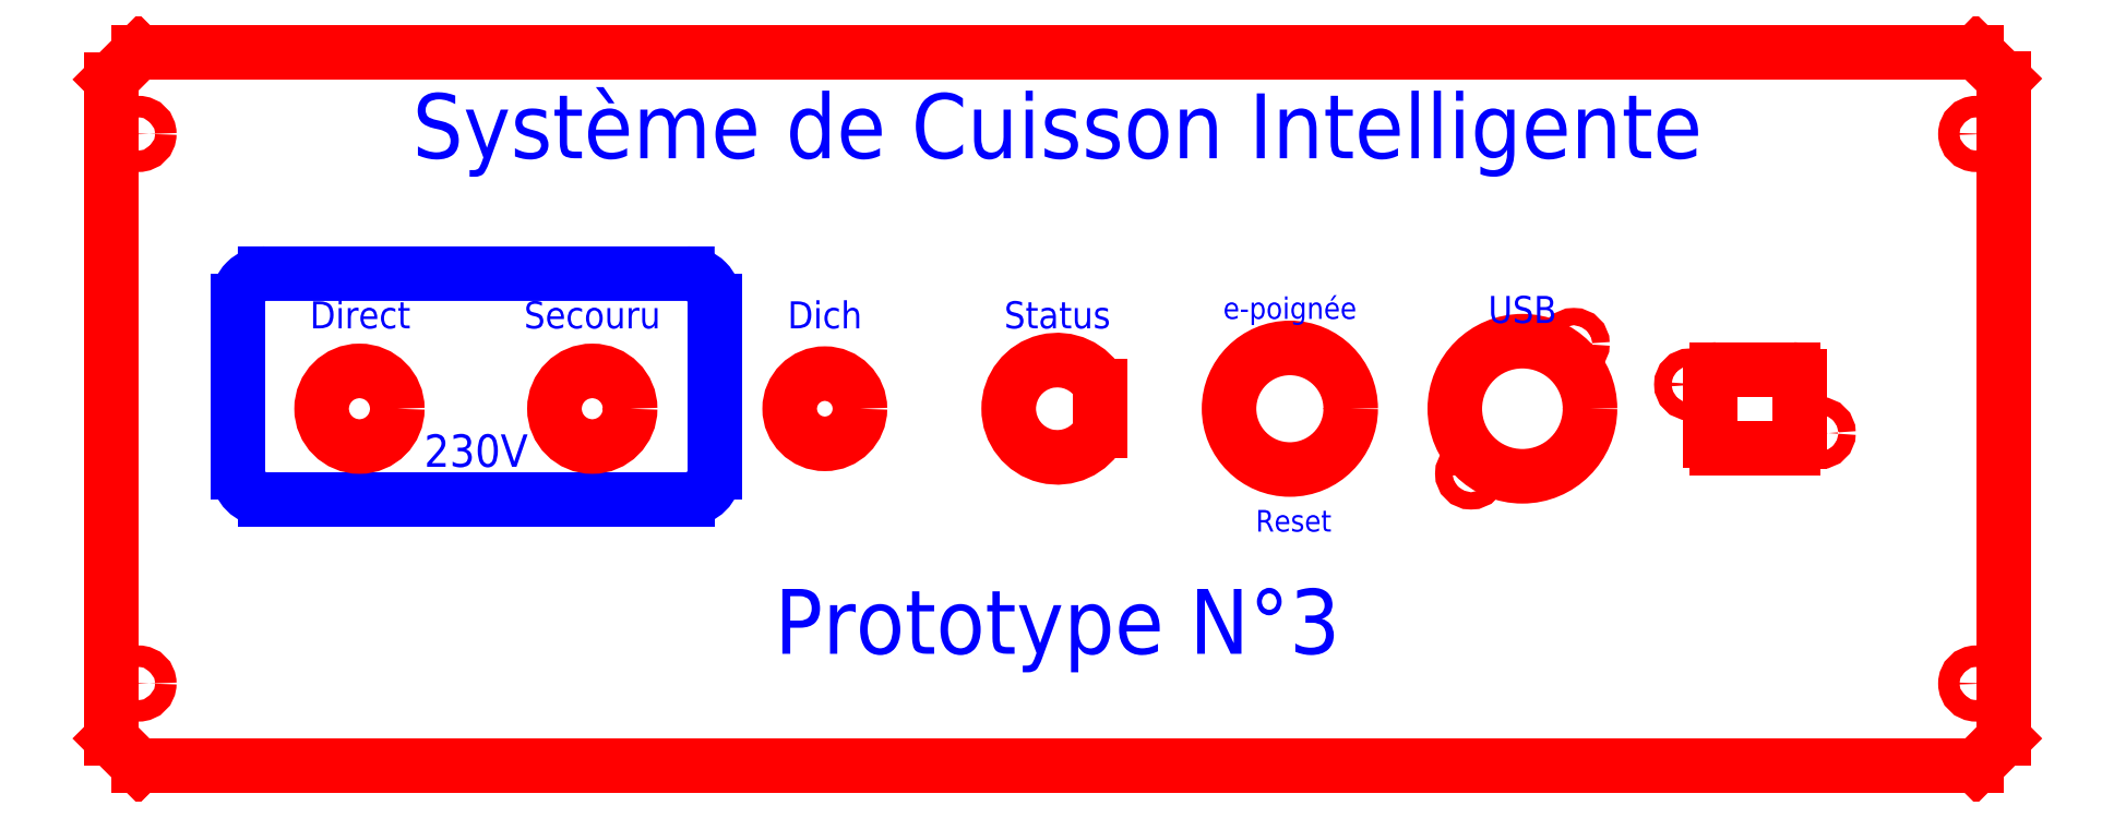
<metadata>
{"format":"dxf","ext":"dxf","renderer":"ezdxf+matplotlib","layout":"modelspace","background":"white","min_lineweight":24,"dpi":150}
</metadata>
<code>
0
SECTION
2
ENTITIES
0
LWPOLYLINE
8
construction
90
    4
70
    1
43
0
10
-7.105e-15
20
-66.1
10
-175
20
-66.1
10
-175
20
1.504e-06
10
-7.105e-15
20
1.504e-06
0
LWPOLYLINE
8
construction
90
    4
70
    1
43
0
10
-1.46e-06
20
-66.1
10
175
20
-66.1
10
175
20
0
10
-1.46e-06
20
0
0
DIMENSION
8
cotation
2
*D1
10
221.4
20
-66.1
30
0
11
215.9
21
1.488e-14
31
0
70
   32
71
    5
3
Standard
53
0
210
0
220
0
230
1
13
175
23
66.1
33
0
14
175
24
-66.1
34
0
50
90
0
CIRCLE
8
construction
10
175
20
-66.1
40
5.08
0
CIRCLE
8
construction
10
175
20
66.1
40
5.08
0
LINE
8
axe
10
169.9
20
66.1
11
169.9
21
-66.1
0
CIRCLE
8
contour
10
169.9
20
50.85
40
2
0
CIRCLE
8
contour
10
169.9
20
-50.85
40
2
0
DIMENSION
8
cotation
2
*D2
10
169.9
20
-80
30
0
11
172.5
21
-74.5
31
0
70
   32
71
    5
3
Standard
53
0
210
0
220
0
230
1
13
175
23
-66.1
33
0
14
169.9
24
-66.1
34
0
0
DIMENSION
8
cotation
2
*D3
10
200
20
-50.85
30
0
11
194.5
21
5.492e-06
31
0
70
   32
71
    5
3
Standard
53
0
210
0
220
0
230
1
13
169.9
23
50.85
33
0
14
169.9
24
-50.85
34
0
50
90
0
LWPOLYLINE
8
cadre
90
    4
70
    1
43
0
10
-260
20
110
10
250
20
110
10
250
20
-100
10
-260
20
-100
0
LINE
8
axe
10
-174.3
20
50.85
11
175
21
50.85
0
LINE
8
axe
10
-174.3
20
-50.85
11
175
21
-50.85
0
LWPOLYLINE
8
construction
90
    4
70
    1
43
0
10
-174.3
20
-1.421e-14
10
-174.3
20
-1.421e-14
10
-174.3
20
45.77
10
-174.3
20
45.77
0
LWPOLYLINE
8
construction
90
    4
70
    1
43
0
10
-174.3
20
1.504e-06
10
-128
20
1.504e-06
10
-128
20
5.199e-06
10
-174.3
20
5.199e-06
0
LWPOLYLINE
8
construction
90
    4
70
    1
43
0
10
-42
20
1.504e-06
10
1
20
1.504e-06
10
1
20
1.416e-14
10
-42
20
1.416e-14
0
LWPOLYLINE
8
construction
90
    4
70
    1
43
0
10
-42
20
-1.421e-14
10
1
20
-1.421e-14
10
1
20
1.421e-14
10
-42
20
1.421e-14
0
LWPOLYLINE
8
construction
90
    4
70
    1
43
0
10
-42
20
1.504e-06
10
1
20
1.504e-06
10
1
20
-1.421e-14
10
-42
20
-1.421e-14
0
LINE
8
axe
10
0
20
32.5
11
0
21
-32.5
0
LINE
8
axe
10
43
20
50.85
11
43
21
-50.85
0
LINE
8
axe
10
86
20
50.85
11
86
21
-50.85
0
LINE
8
axe
10
129
20
50.85
11
129
21
-50.85
0
LINE
8
axe
10
-129
20
50.85
11
-129
21
-50.85
0
LINE
8
axe
10
-83.7
20
-50.85
11
-83.54
21
-51.06
0
LINE
8
axe
10
-86
20
50.85
11
-86
21
-50.85
0
CIRCLE
8
construction
10
-86
20
-1.421e-14
40
8.5
0
LINE
8
axe
10
-43
20
50.85
11
-43
21
-50.85
0
CIRCLE
8
construction
10
-42.85
20
3.553e-14
40
8.5
0
LINE
8
construction
10
-174.3
20
-25
11
175
21
-25
0
DIMENSION
8
cotation
2
*D4
10
86
20
-25
30
0
11
64.5
21
-19.5
31
0
70
   32
71
    5
72
    0
3
Standard
53
0
210
0
220
0
230
1
13
43
23
25.85
33
0
14
86
24
25.85
34
0
0
LINE
8
construction
10
-174.3
20
24.99
11
175
21
25
0
DIMENSION
8
cotation
2
*D5
10
43
20
-25
30
0
11
21.5
21
-19.5
31
0
70
   32
71
    5
72
    0
3
Standard
53
0
210
0
220
0
230
1
13
-1.46e-06
23
25.85
33
0
14
43
24
25.85
34
0
0
DIMENSION
8
cotation
2
*D6
10
129
20
-25
30
0
11
107.5
21
-19.5
31
0
70
   32
71
    5
72
    0
3
Standard
53
0
210
0
220
0
230
1
13
86
23
25.85
33
0
14
129
24
25.85
34
0
0
DIMENSION
8
cotation
2
*D7
10
-86
20
-25
30
0
11
-107.5
21
-19.5
31
0
70
   32
71
    5
72
    0
3
Standard
53
0
210
0
220
0
230
1
13
-129
23
25.85
33
0
14
-86
24
25.85
34
0
0
DIMENSION
8
cotation
2
*D8
10
-43
20
-25
30
0
11
-64.5
21
-19.5
31
0
70
   32
71
    5
72
    0
3
Standard
53
0
210
0
220
0
230
1
13
-86
23
25.85
33
0
14
-43
24
25.85
34
0
0
DIMENSION
8
cotation
2
*D9
10
-3.114e-15
20
-25
30
0
11
-21.5
21
-19.5
31
0
70
   32
71
    5
72
    0
3
Standard
53
0
210
0
220
0
230
1
13
-43
23
25.85
33
0
14
0
24
25.85
34
0
0
DIMENSION
8
cotation
2
*D10
10
175
20
-25
30
0
11
152
21
-19.5
31
0
70
   32
71
    5
72
    0
3
Standard
53
0
210
0
220
0
230
1
13
129
23
-25
33
0
14
175
24
-25
34
0
0
LINE
8
axe
10
7.105e-15
20
100
11
-7.105e-15
21
-100
0
LINE
8
axe
10
-230
20
0
11
230
21
0
0
LINE
8
construction
10
86
20
-25
11
129
21
0
0
LINE
8
construction
10
129
20
0
11
86
21
-0
0
LINE
8
construction
10
86
20
-0
11
129
21
-25
0
LINE
8
construction
10
-86
20
50.85
11
-43
21
50.85
0
LINE
8
construction
10
-43
20
50.85
11
-86
21
24.99
0
LINE
8
construction
10
-86
20
24.99
11
-43
21
24.99
0
LINE
8
construction
10
-43
20
24.99
11
-86
21
50.85
0
LINE
8
construction
10
-86
20
-25
11
-43
21
-50.85
0
LINE
8
construction
10
-43
20
-50.85
11
-86
21
-50.85
0
LINE
8
construction
10
-86
20
-50.85
11
-43
21
-25
0
LINE
8
construction
10
-64.5
20
37.92
11
-64.5
21
-37.92
0
LINE
8
construction
10
86
20
25
11
129
21
50.85
0
LINE
8
construction
10
129
20
25
11
86
21
50.85
0
LINE
8
construction
10
86
20
-50.85
11
129
21
-25
0
LINE
8
construction
10
129
20
-50.85
11
86
21
-25
0
LINE
8
construction
10
107.5
20
37.92
11
107.5
21
-37.92
0
MTEXT
8
marquage_1
10
3.613e-15
20
50.85
30
0
40
12
41
260.3
71
    5
72
    1
1
Système de Cuisson Intelligente
7
standard
210
0
220
0
230
1
50
0
73
    2
44
1
0
LWPOLYLINE
8
construction
90
    4
70
    1
43
0
10
175
20
66
10
-175
20
66
10
-175
20
-66.1
10
175
20
-66.1
0
CIRCLE
8
construction
10
-175
20
-66.1
40
5.08
0
CIRCLE
8
construction
10
-175
20
66
40
5.08
0
LINE
8
contour
10
169.9
20
66
11
175
21
61.02
0
LINE
8
contour
10
175
20
61.02
11
175
21
-61.02
0
LINE
8
contour
10
175
20
-61.02
11
169.9
21
-66.1
0
LINE
8
contour
10
169.9
20
-66.1
11
-169.9
21
-66.1
0
LINE
8
contour
10
-169.9
20
-66.1
11
-175
21
-61.02
0
LINE
8
contour
10
-175
20
-61.02
11
-175
21
60.92
0
LINE
8
contour
10
-175
20
60.92
11
-169.9
21
66
0
LINE
8
contour
10
-169.9
20
66
11
169.9
21
66
0
DIMENSION
8
cotation
2
*D11
10
175
20
81.71
30
0
11
5.119e-13
21
87.21
31
0
70
   32
71
    5
3
Standard
53
0
210
0
220
0
230
1
13
-175
23
0
33
0
14
175
24
0
34
0
0
LINE
8
axe
10
-169.9
20
66
11
-169.9
21
-66.1
0
CIRCLE
8
contour
10
-169.9
20
50.85
40
2
0
CIRCLE
8
contour
10
-169.9
20
-50.85
40
2
0
DIMENSION
8
cotation
2
*D12
10
-171.7
20
49.94
30
0
11
-172.4
21
55.75
31
0
70
   35
71
    5
72
    0
3
Standard
53
0
210
0
220
0
230
1
15
-168.1
25
51.76
35
0
40
0
0
DIMENSION
8
cotation
2
*D13
10
-175
20
24.99
30
0
11
-172.5
21
30.49
31
0
70
   32
71
    5
3
Standard
53
0
210
0
220
0
230
1
13
-169.9
23
24.99
33
0
14
-175
24
24.99
34
0
0
DIMENSION
8
cotation
2
*D14
10
-129
20
-25
30
0
11
-152
21
-19.5
31
0
70
   32
71
    5
3
Standard
53
0
210
0
220
0
230
1
13
-175
23
0
33
0
14
-129
24
-25
34
0
0
DIMENSION
8
cotation
2
*D15
10
-180
20
-66.1
30
0
11
-185.5
21
-63.56
31
0
70
   32
71
    5
3
Standard
53
0
210
0
220
0
230
1
13
-175
23
-61.02
33
0
14
-169.9
24
-66.1
34
0
50
90
0
MTEXT
8
marquage_1
10
3.492e-15
20
-40.85
30
0
40
12
41
114.3
71
    5
72
    1
1
Prototype N%%D3
7
standard
210
0
220
0
230
1
50
0
73
    2
44
1
0
LWPOLYLINE
8
construction
90
    4
70
    1
43
0
10
-86
20
24.99
10
-43
20
24.99
10
-43
20
8.499
10
-86
20
8.499
0
CIRCLE
8
construction
10
-85.93
20
16.75
40
8.247
0
CIRCLE
8
construction
10
-43
20
16.75
40
8.247
0
LINE
8
construction
10
-85.93
20
16.75
11
-43
21
16.75
0
LINE
8
construction
10
-86.07
20
8.5
11
-86
21
-25
0
LINE
8
construction
10
-86
20
-25
11
-43
21
-25
0
LINE
8
construction
10
-43
20
-25
11
-43
21
8.499
0
CIRCLE
8
construction
10
-86.02
20
-16.75
40
8.25
0
CIRCLE
8
construction
10
-43
20
-16.75
40
8.251
0
LINE
8
construction
10
-86.02
20
-16.75
11
-43
21
-16.75
0
CIRCLE
8
construction
10
-129
20
0
40
6.5
0
CIRCLE
8
construction
10
-108.5
20
1.504e-06
40
14
0
CIRCLE
8
construction
10
-20.43
20
-1.443e-14
40
13.92
0
LWPOLYLINE
8
construction
90
    4
70
    1
43
0
10
-64.5
20
-16.75
10
-20.43
20
-16.75
10
-20.43
20
1.504e-06
10
-64.5
20
1.504e-06
0
LWPOLYLINE
8
construction
90
    4
70
    1
43
0
10
-108.5
20
1.504e-06
10
-64.5
20
1.504e-06
10
-64.5
20
24.99
10
-108.5
20
24.99
0
LWPOLYLINE
8
construction
90
    4
70
    1
43
0
10
-64.5
20
0
10
-108.5
20
0
10
-108.5
20
1.504e-06
10
-64.5
20
1.504e-06
0
LWPOLYLINE
8
construction
90
    4
70
    1
43
0
10
-108.5
20
0
10
-64.5
20
0
10
-64.5
20
-16.75
10
-108.5
20
-16.75
0
LWPOLYLINE
8
construction
90
    4
70
    1
43
0
10
-108.5
20
24.99
10
-108.5
20
24.99
10
-108.5
20
21.99
10
-108.5
20
21.99
0
LINE
8
construction
10
-20.43
20
-16.75
11
-20.43
21
24.99
0
CIRCLE
8
construction
10
-20.43
20
24.99
40
5
0
LWPOLYLINE
8
construction
90
    4
70
    1
43
0
10
-25.43
20
24.99
10
-20.43
20
24.99
10
-20.43
20
19.99
10
-25.43
20
19.99
0
CIRCLE
8
construction
10
-20.43
20
-16.75
40
5
0
CIRCLE
8
construction
10
-108.5
20
-16.75
40
5
0
CIRCLE
8
construction
10
-108.5
20
24.99
40
5
0
LWPOLYLINE
8
construction
90
    4
70
    1
43
0
10
-103.5
20
24.99
10
-108.5
20
24.99
10
-108.5
20
19.99
10
-103.5
20
19.99
0
LWPOLYLINE
8
construction
90
    4
70
    1
43
0
10
-20.43
20
-11.75
10
-25.43
20
-11.75
10
-25.43
20
-16.75
10
-20.43
20
-16.75
0
LWPOLYLINE
8
construction
90
    4
70
    1
43
0
10
-103.5
20
-16.75
10
-108.5
20
-16.75
10
-108.5
20
-11.75
10
-103.5
20
-11.75
0
LINE
8
construction
10
-86.04
20
-8.5
11
-42.85
21
-8.5
0
CIRCLE
8
construction
10
0.15
20
-7.105e-15
40
8.5
0
CIRCLE
8
construction
10
43
20
0
40
8.5
0
CIRCLE
8
construction
10
0
20
16.75
40
8.248
0
CIRCLE
8
construction
10
43
20
16.75
40
8.248
0
LINE
8
construction
10
-43
20
16.75
11
43
21
16.75
0
CIRCLE
8
construction
10
-129
20
18.75
40
6.246
0
DIMENSION
8
cotation
2
*D16
10
190
20
1.183e-14
30
0
11
184.5
21
25.42
31
0
70
   32
71
    5
3
Standard
53
0
210
0
220
0
230
1
13
170.9
23
50.85
33
0
14
170.5
24
1.421e-14
34
0
50
90
0
DIMENSION
8
cotation
2
*D17
10
190
20
-50.85
30
0
11
184.5
21
-25.42
31
0
70
   32
71
    5
3
Standard
53
0
210
0
220
0
230
1
13
170.5
23
0
33
0
14
170.2
24
-50.85
34
0
50
90
0
CIRCLE
8
construction
10
86
20
18.12
40
6.874
0
CIRCLE
8
construction
10
129
20
18.12
40
6.871
0
CIRCLE
8
construction
10
107.5
20
-5.84
40
5.84
0
CIRCLE
8
contour
10
-43
20
2.132e-14
40
6.5
0
DIMENSION
8
cotation
2
*D18
10
-20
20
-9
30
0
11
-25.5
21
-1.354e-14
31
0
70
   32
71
    5
72
    0
3
Standard
53
0
210
0
220
0
230
1
13
3.154e-07
23
9
33
0
14
-3.154e-07
24
-9
34
0
50
90
0
LINE
8
contour
10
8
20
4.123
11
8
21
-4.123
0
ARC
8
contour
10
3.154e-07
20
-1.578e-30
40
9
50
27.27
51
332.7
0
CIRCLE
8
contour
10
43
20
-1.386e-13
40
11.25
0
DIMENSION
8
cotation
2
*D19
10
8
20
25
30
0
11
-0.5
21
30.5
31
0
70
   32
71
    5
72
    0
3
Standard
53
0
210
0
220
0
230
1
13
-9
23
13
33
0
14
8
24
13
34
0
0
DIMENSION
8
cotation
2
*D20
10
-56.08
20
22.27
30
0
11
-64.56
21
21.56
31
0
70
   32
71
    5
72
    0
3
Standard
53
0
210
0
220
0
230
1
13
-47.6
23
-4.596
33
0
14
-38.4
24
4.596
34
0
50
45
0
DIMENSION
8
cotation
2
*D21
10
33.28
20
25.63
30
0
11
21.44
21
21.56
31
0
70
   32
71
    5
72
    0
3
Standard
53
0
210
0
220
0
230
1
13
35.05
23
-7.955
33
0
14
50.95
24
7.955
34
0
50
45
0
MTEXT
8
marquage_2
10
-128.9
20
16.75
30
0
40
5
41
18.33
71
    5
72
    1
1
Direct
7
standard
210
0
220
0
230
1
50
0
73
    2
44
1
0
MTEXT
8
marquage_2
10
-86
20
16.75
30
0
40
5
41
25
71
    5
72
    1
1
Secouru
7
standard
210
0
220
0
230
1
50
0
73
    2
44
1
0
ARC
8
marquage_2
10
-68.43
20
19.99
40
5
50
0
51
90
0
ARC
8
marquage_2
10
-68.43
20
-11.75
40
5
50
270
51
0
0
ARC
8
marquage_2
10
-146.5
20
-11.75
40
5
50
180
51
270
0
ARC
8
marquage_2
10
-146.5
20
19.99
40
5
50
90
51
180
0
LINE
8
marquage_2
10
-146.5
20
24.99
11
-68.43
21
24.99
0
LINE
8
marquage_2
10
-63.43
20
19.99
11
-63.43
21
-11.75
0
LINE
8
marquage_2
10
-68.43
20
-16.75
11
-146.5
21
-16.75
0
LINE
8
marquage_2
10
-151.5
20
-11.75
11
-151.5
21
19.99
0
MTEXT
8
marquage_2
10
-107.5
20
-8.5
30
0
40
6
41
18
71
    5
72
    1
1
230V
7
standard
210
0
220
0
230
1
50
0
73
    2
44
1
0
MTEXT
8
marquage_2
10
-43
20
16.75
30
0
40
5
41
11.67
71
    5
72
    1
1
Dich
7
standard
210
0
220
0
230
1
50
0
73
    2
44
1
0
MTEXT
8
marquage_2
10
0
20
16.75
30
0
40
5
41
21.11
71
    5
72
    1
1
Status
7
standard
210
0
220
0
230
1
50
0
73
    2
44
1
0
CIRCLE
8
contour
10
-129.1
20
0
40
7
0
CIRCLE
8
contour
10
-86
20
1.504e-06
40
7
0
DIMENSION
8
cotation
2
*D22
10
-108.6
20
12.72
30
0
11
-107.6
21
21.56
31
0
70
   32
71
    5
72
    0
3
Standard
53
0
210
0
220
0
230
1
13
-81.05
23
4.95
33
0
14
-90.95
24
-4.95
34
0
50
45
0
DIMENSION
8
cotation
2
*D23
10
-145.6
20
6.689
30
0
11
-144.6
21
15.53
31
0
70
   32
71
    5
72
    0
3
Standard
53
0
210
0
220
0
230
1
13
-124.1
23
4.95
33
0
14
-134
24
-4.95
34
0
50
45
0
MTEXT
8
marquage_2
10
43
20
18.12
30
0
40
4
41
24.89
71
    5
72
    1
1
e-poignée
7
standard
210
0
220
0
230
1
50
0
73
    2
44
1
0
MTEXT
8
marquage_2
10
43.68
20
-21.23
30
0
40
4
41
14.22
71
    5
72
    1
1
Reset
7
standard
210
0
220
0
230
1
50
0
73
    2
44
1
0
CIRCLE
8
contour
10
86
20
0
40
12.5
0
CIRCLE
8
contour
10
76.5
20
-12
40
1.6
0
CIRCLE
8
contour
10
95.5
20
12
40
1.6
0
DIMENSION
8
cotation
2
*D24
10
66
20
-12
30
0
11
60.5
21
1.417e-06
31
0
70
   32
71
    5
3
Standard
53
0
210
0
220
0
230
1
13
95.5
23
12
33
0
14
76.5
24
-12
34
0
50
90
0
DIMENSION
8
cotation
2
*D25
10
94.11
20
11.21
30
0
11
92.77
21
16.78
31
0
70
   35
71
    5
3
Standard
53
0
210
0
220
0
230
1
15
96.89
25
12.79
35
0
40
0
0
DIMENSION
8
cotation
2
*D26
10
95.49
20
24.99
30
0
11
85.99
21
30.49
31
0
70
   32
71
    5
3
Standard
53
0
210
0
220
0
230
1
13
76.49
23
-17.01
33
0
14
95.49
24
-17.01
34
0
0
DIMENSION
8
cotation
2
*D27
10
74.53
20
-4.966
30
0
11
83.82
21
5.047
31
0
70
   35
71
    5
72
    0
3
Standard
53
0
210
0
220
0
230
1
15
97.47
25
4.966
35
0
40
0
0
LINE
8
axe
10
76.5
20
12
11
98
21
12
0
LINE
8
axe
10
95.5
20
-12
11
76.5
21
-12
0
LINE
8
axe
10
95.5
20
12
11
95.5
21
-12
0
LINE
8
axe
10
76.5
20
-12
11
76.5
21
12
0
MTEXT
8
marquage_2
10
86
20
17.75
30
0
40
5
41
11.67
71
    5
72
    1
1
USB
7
standard
210
0
220
0
230
1
50
0
73
    2
44
1
0
LINE
8
axe
10
129
20
10
11
129
21
-10
0
ARC
8
contour
10
136
20
5.975
40
1.3
50
0
51
90
0
ARC
8
contour
10
122
20
5.975
40
1.3
50
90
51
180
0
ARC
8
contour
10
122
20
-6
40
1.275
50
178.9
51
271.1
0
ARC
8
contour
10
136
20
-6
40
1.275
50
268.9
51
1.123
0
LINE
8
contour
10
122
20
7.275
11
136
21
7.275
0
LINE
8
contour
10
137.3
20
5.975
11
137.3
21
-6.025
0
LINE
8
contour
10
136
20
-7.275
11
122
21
-7.275
0
LINE
8
contour
10
120.7
20
-5.975
11
120.7
21
5.975
0
CIRCLE
8
contour
10
117
20
4.5
40
1.6
0
CIRCLE
8
contour
10
141
20
-4.5
40
1.6
0
LINE
8
axe
10
117
20
0
11
141
21
0
0
LINE
8
axe
10
117
20
7.5
11
117
21
1.5
0
LINE
8
axe
10
114
20
4.5
11
120
21
4.5
0
LINE
8
axe
10
138
20
-4.5
11
144
21
-4.5
0
LINE
8
axe
10
141
20
-1.5
11
141
21
-7.5
0
LINE
8
construction
10
120.7
20
7.275
11
137.3
21
7.275
0
CIRCLE
8
construction
10
120.7
20
7.275
40
1.3
0
CIRCLE
8
construction
10
120.7
20
-7.275
40
1.3
0
LINE
8
construction
10
120.7
20
7.275
11
137.3
21
-7.275
0
CIRCLE
8
construction
10
137.3
20
-7.275
40
1.3
0
CIRCLE
8
construction
10
137.3
20
7.275
40
1.3
0
LINE
8
construction
10
120.7
20
-7.275
11
137.3
21
7.275
0
LWPOLYLINE
8
construction
90
    4
70
    1
43
0
10
120.7
20
7.275
10
137.3
20
7.275
10
137.3
20
-7.275
10
120.7
20
-7.275
0
LWPOLYLINE
8
construction
90
    4
70
    1
43
0
10
136
20
7.275
10
137.3
20
7.275
10
137.3
20
5.975
10
136
20
5.975
0
LWPOLYLINE
8
construction
90
    4
70
    1
43
0
10
120.7
20
5.975
10
122
20
5.975
10
122
20
7.275
10
120.7
20
7.275
0
LWPOLYLINE
8
construction
90
    4
70
    1
43
0
10
122
20
-7.275
10
120.7
20
-7.275
10
120.7
20
-5.975
10
122
20
-5.975
0
LWPOLYLINE
8
construction
90
    4
70
    1
43
0
10
136
20
-7.275
10
137.3
20
-7.275
10
137.3
20
-5.975
10
136
20
-5.975
0
CIRCLE
8
construction
10
129
20
-5.684e-14
40
4.5
0
CIRCLE
8
construction
10
109
20
2.37e-06
40
4.5
0
CIRCLE
8
construction
10
147
20
2.37e-06
40
4.5
0
CIRCLE
8
construction
10
129
20
-5.684e-14
40
12
0
CIRCLE
8
construction
10
117
20
2.37e-06
40
4.5
0
CIRCLE
8
construction
10
141
20
2.37e-06
40
4.5
0
CIRCLE
8
construction
10
117
20
4.5
40
3
0
CIRCLE
8
construction
10
141
20
-4.5
40
3
0
DIMENSION
8
cotation
2
*D28
10
137.3
20
20
30
0
11
129
21
25.5
31
0
70
   32
71
    5
3
Standard
53
0
210
0
220
0
230
1
13
120.7
23
-0
33
0
14
137.3
24
-0
34
0
0
DIMENSION
8
cotation
2
*D29
10
151
20
-7.275
30
0
11
145.5
21
-1.137e-06
31
0
70
   32
71
    5
3
Standard
53
0
210
0
220
0
230
1
13
129
23
7.275
33
0
14
129
24
-7.275
34
0
50
90
0
LINE
8
construction
10
141
20
1.421e-14
11
141
21
-4.5
0
DIMENSION
8
cotation
2
*D30
10
141
20
-19
30
0
11
129
21
-13.5
31
0
70
   32
71
    5
3
Standard
53
0
210
0
220
0
230
1
13
117
23
4.5
33
0
14
141
24
-4.5
34
0
0
DIMENSION
8
cotation
2
*D31
10
110
20
-4.5
30
0
11
104.5
21
-8.69e-07
31
0
70
   32
71
    5
3
Standard
53
0
210
0
220
0
230
1
13
117
23
4.5
33
0
14
141
24
-4.5
34
0
50
90
0
ENDSEC
0
EOF

</code>
